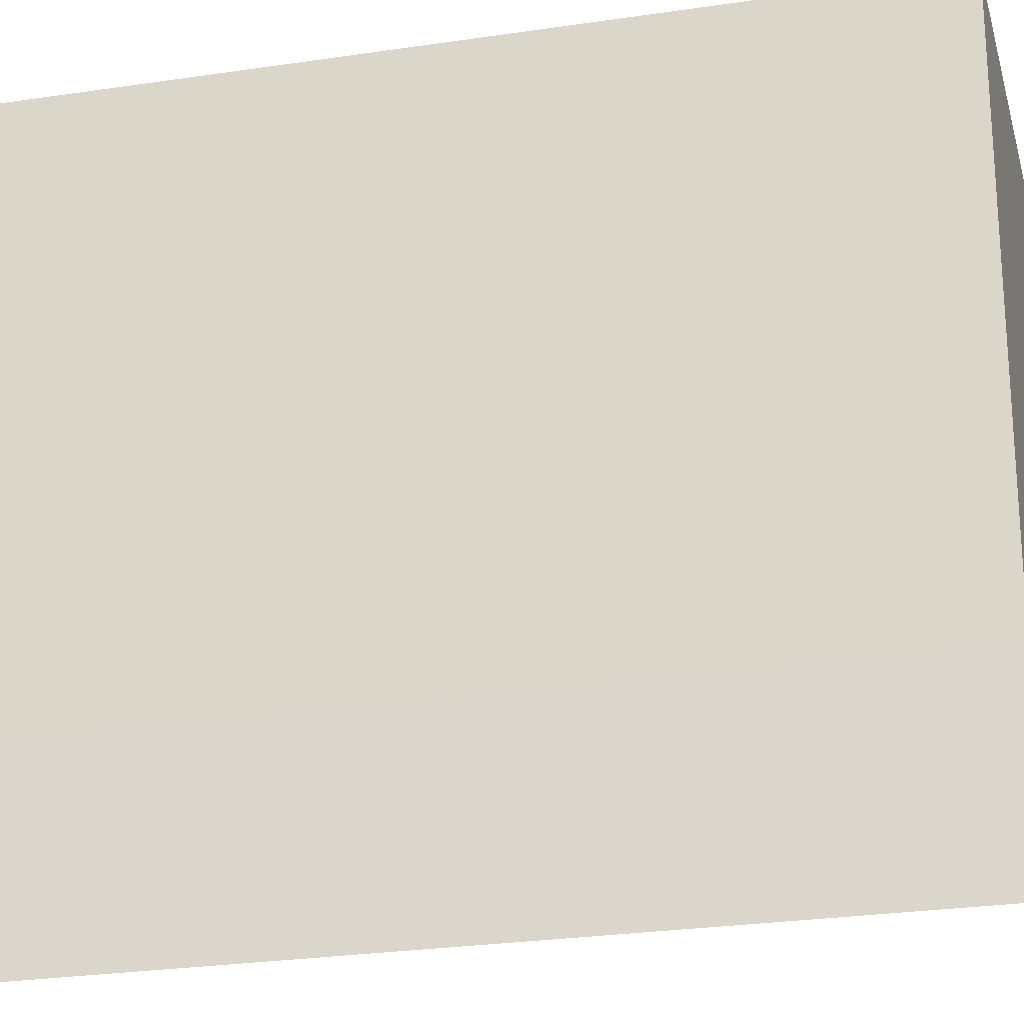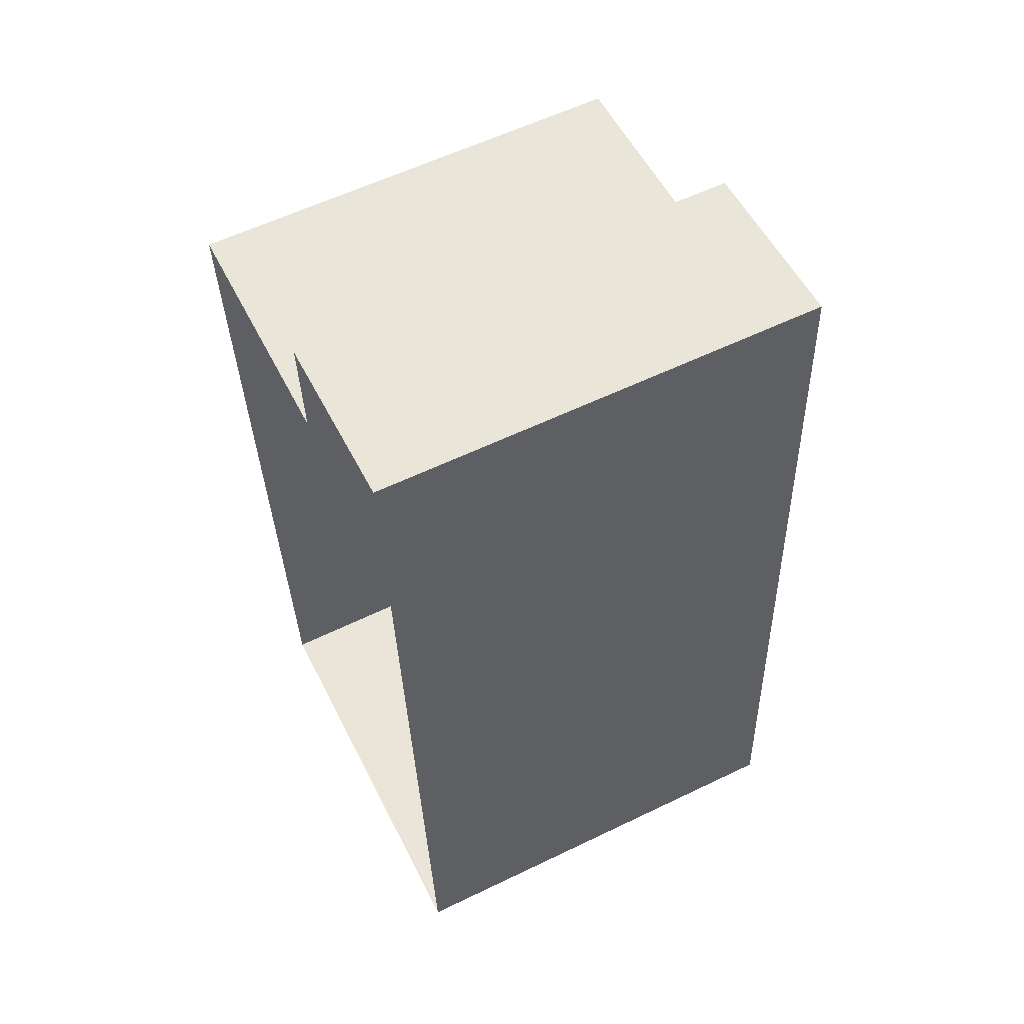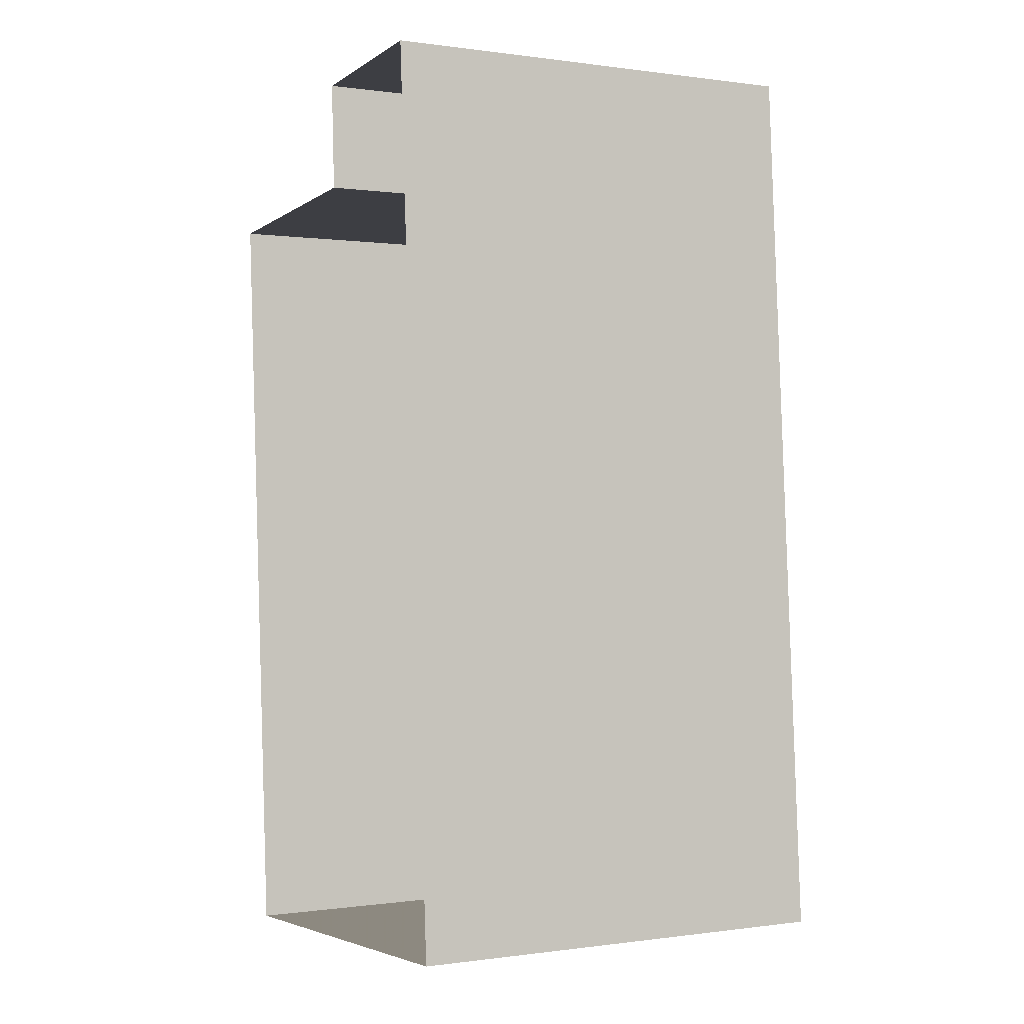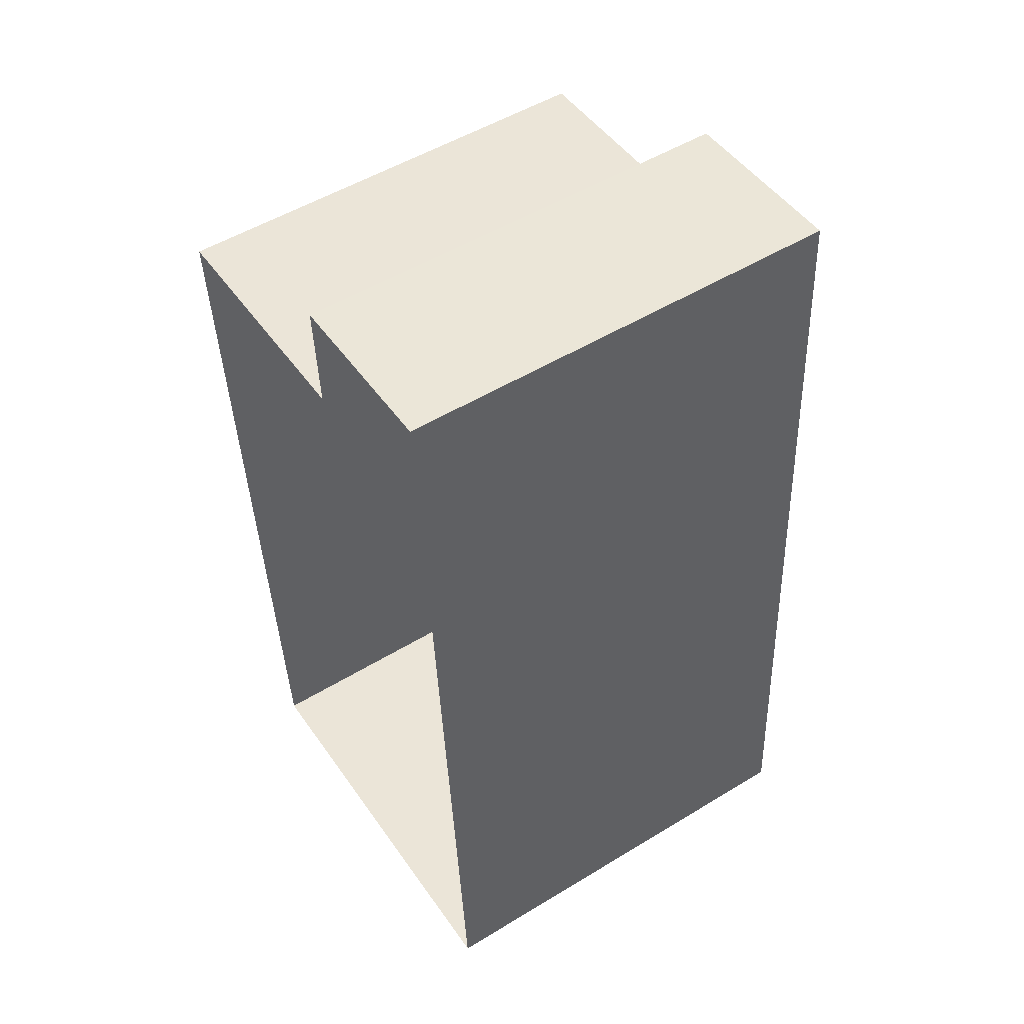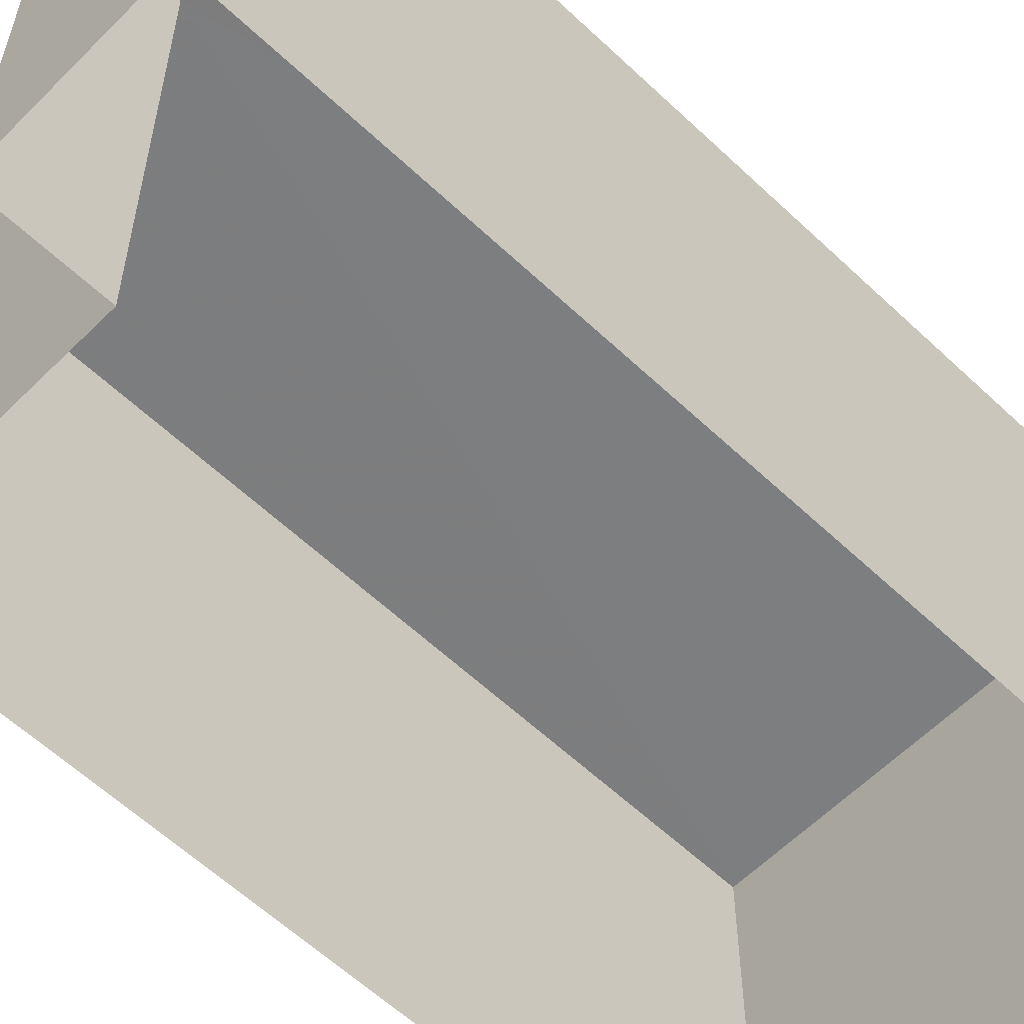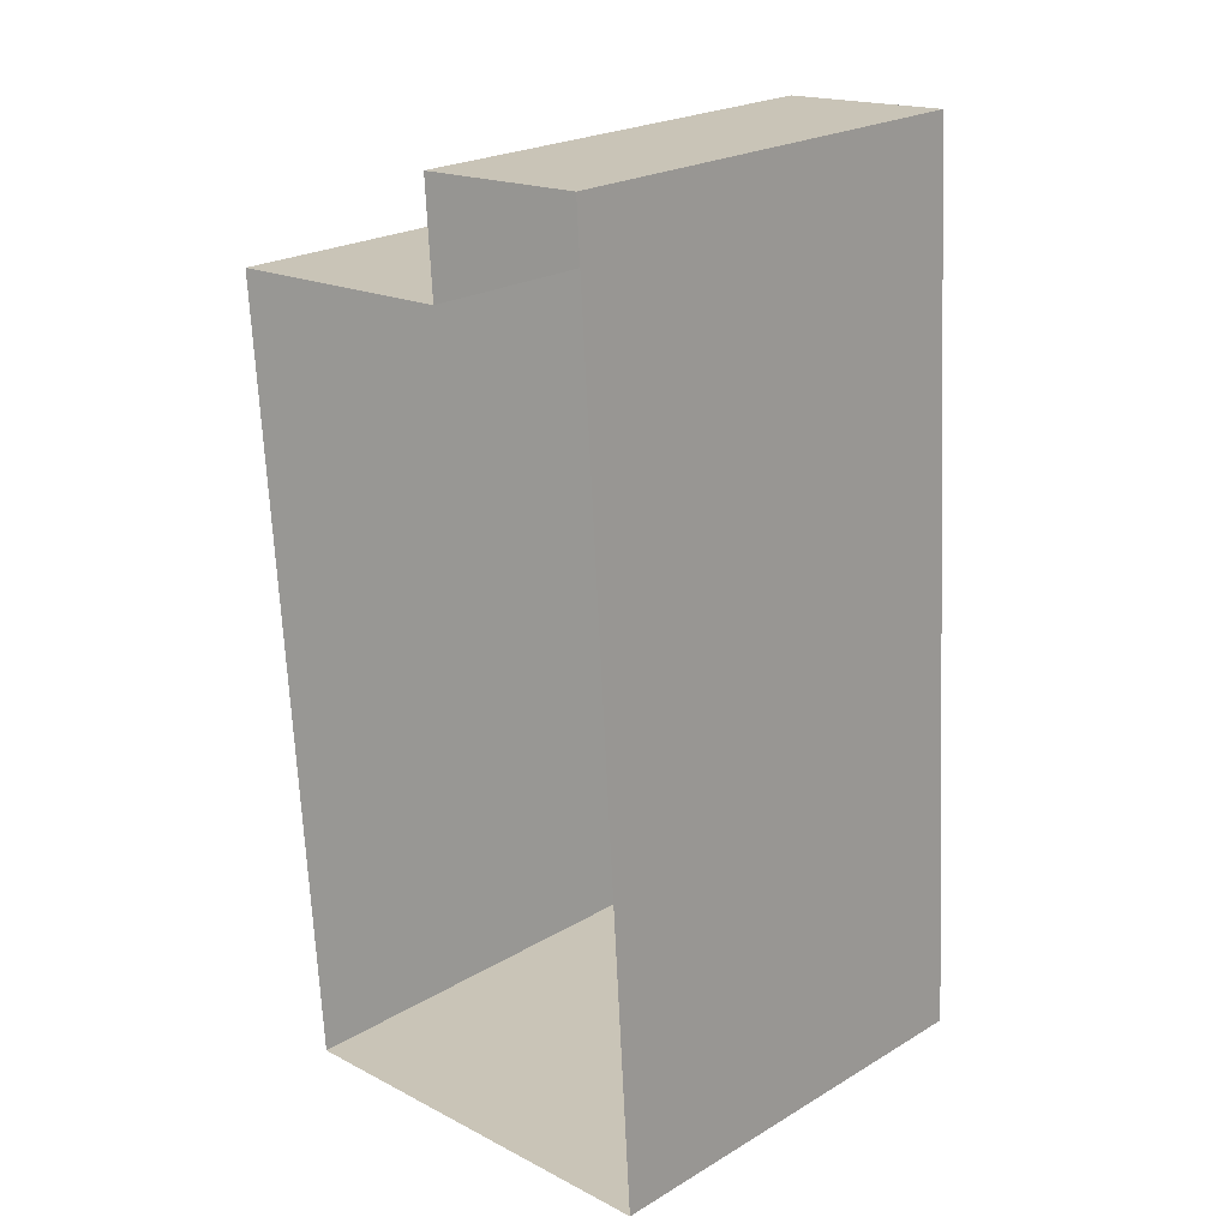
<metadata>
{"format":"obj","ext":"obj","renderer":"f3d","projection":"perspective","resolution":1024,"background":"white","views":[{"elev":-25.7,"azim":100.0,"up":"+Z"},{"elev":59.1,"azim":-116.4,"up":"+Y"},{"elev":-0.1,"azim":-118.0,"up":"+Y"},{"elev":52.3,"azim":-123.2,"up":"+Y"},{"elev":-59.3,"azim":-137.9,"up":"+Z"},{"elev":23.2,"azim":-134.9,"up":"+Y"}]}
</metadata>
<code>
v -3.728e+05 -1.053e+05 24.04
v -3.728e+05 -1.053e+05 24.04
v -3.728e+05 -1.053e+05 24.04
v -3.728e+05 -1.053e+05 24.05
v -3.728e+05 -1.053e+05 24.05
v -3.728e+05 -1.053e+05 24.04
v -3.728e+05 -1.053e+05 34.67
v -3.728e+05 -1.053e+05 34.67
v -3.728e+05 -1.053e+05 34.67
v -3.728e+05 -1.053e+05 34.67
v -3.728e+05 -1.053e+05 34.68
v -3.728e+05 -1.053e+05 34.68
f 1 2 3
f 3 2 4
f 4 2 5
f 2 6 5
f 7 8 9
f 10 9 11
f 11 9 12
f 9 8 12
f 11 4 5
f 11 12 4
f 11 5 6
f 10 11 6
f 7 1 3
f 8 7 3
f 12 3 4
f 12 8 3
f 9 2 1
f 7 9 1
f 10 6 2
f 9 10 2

</code>
